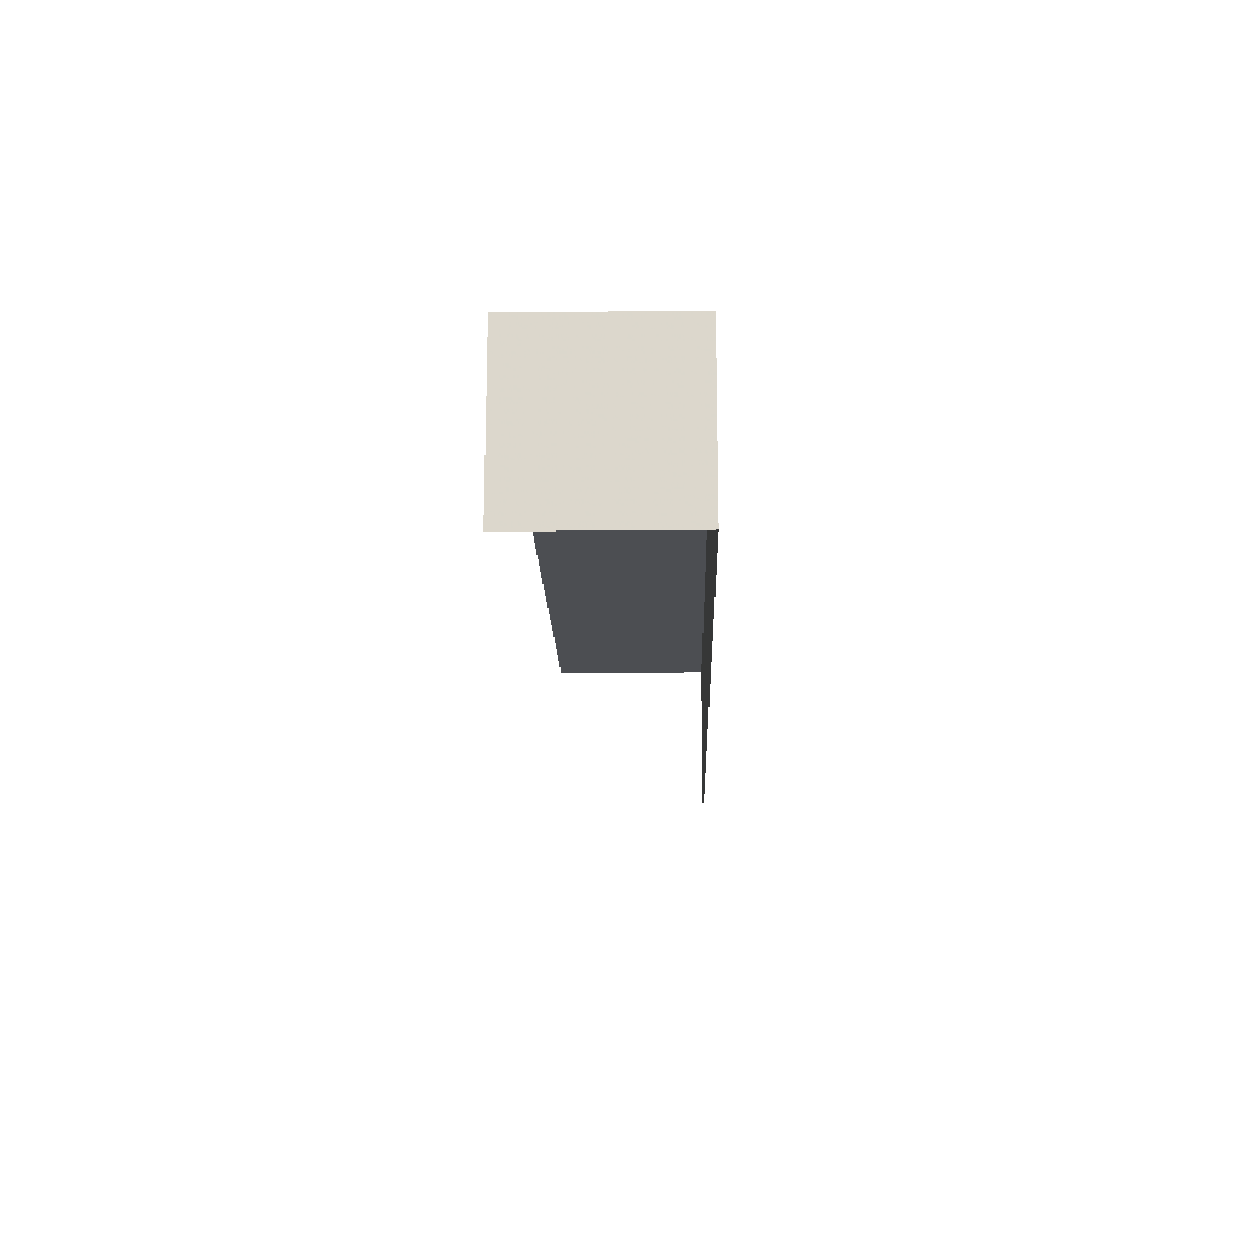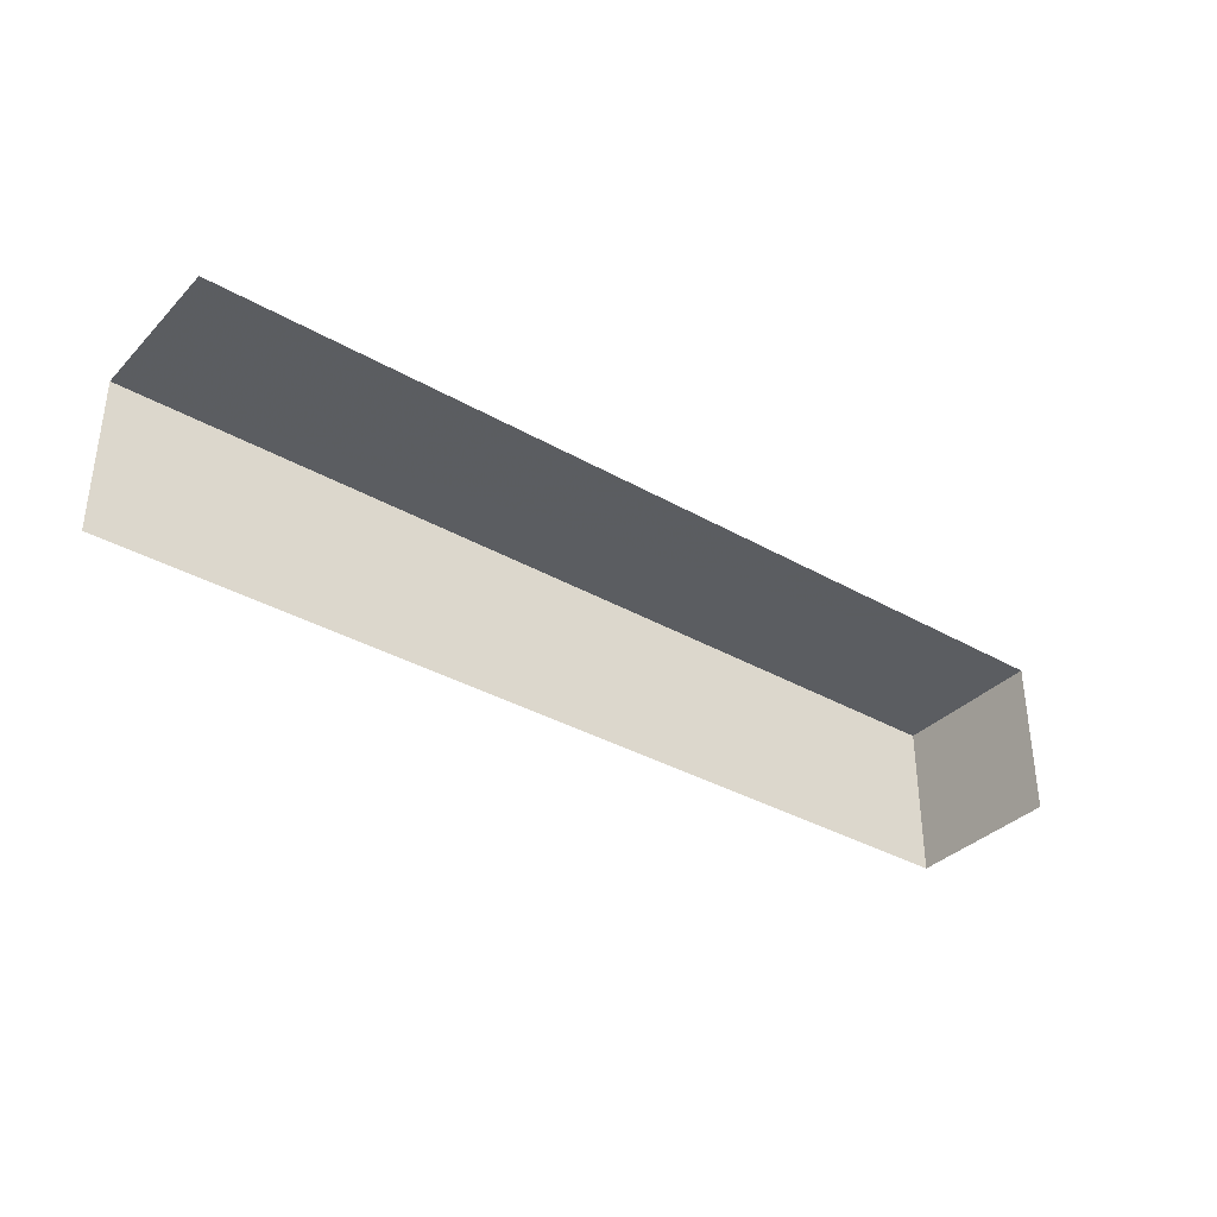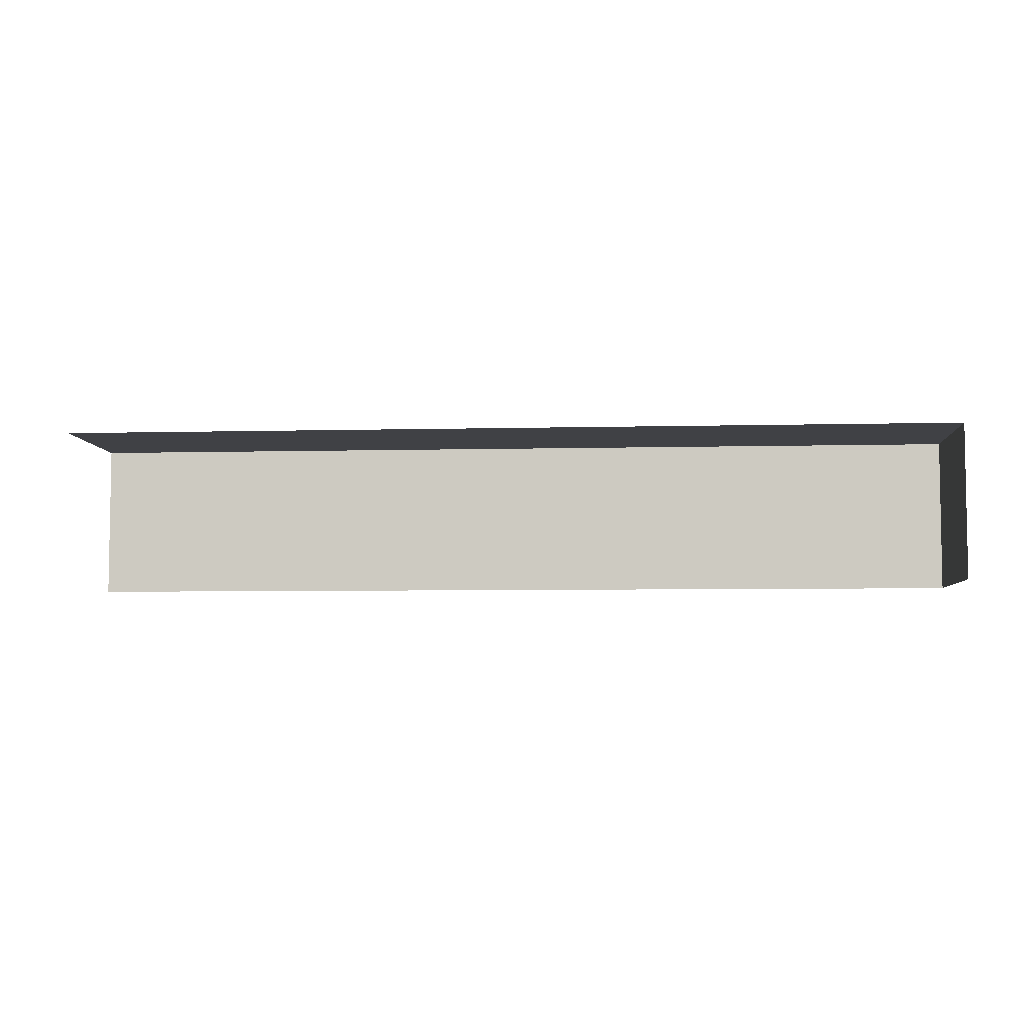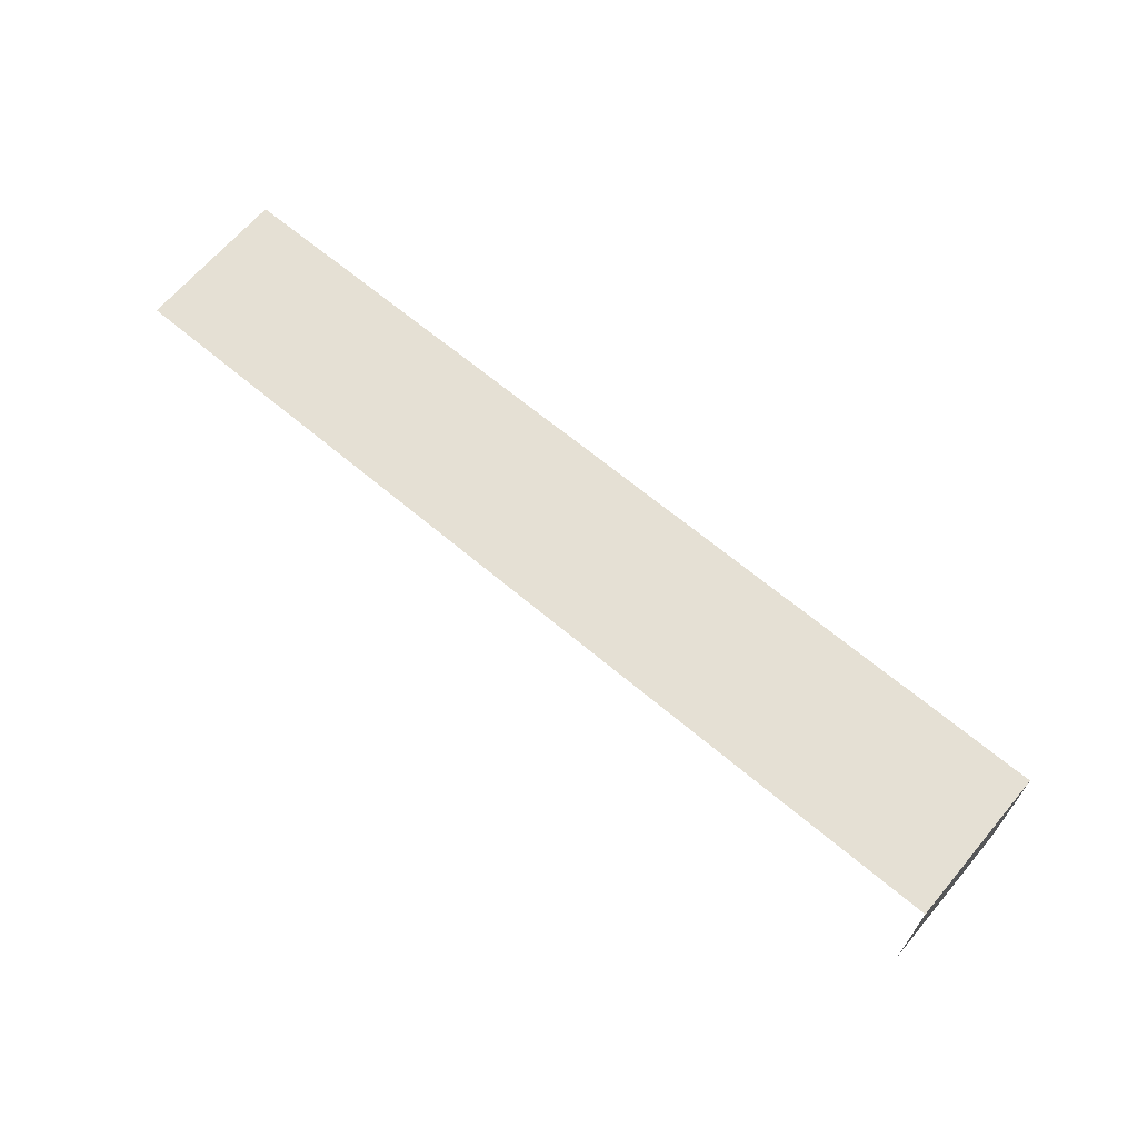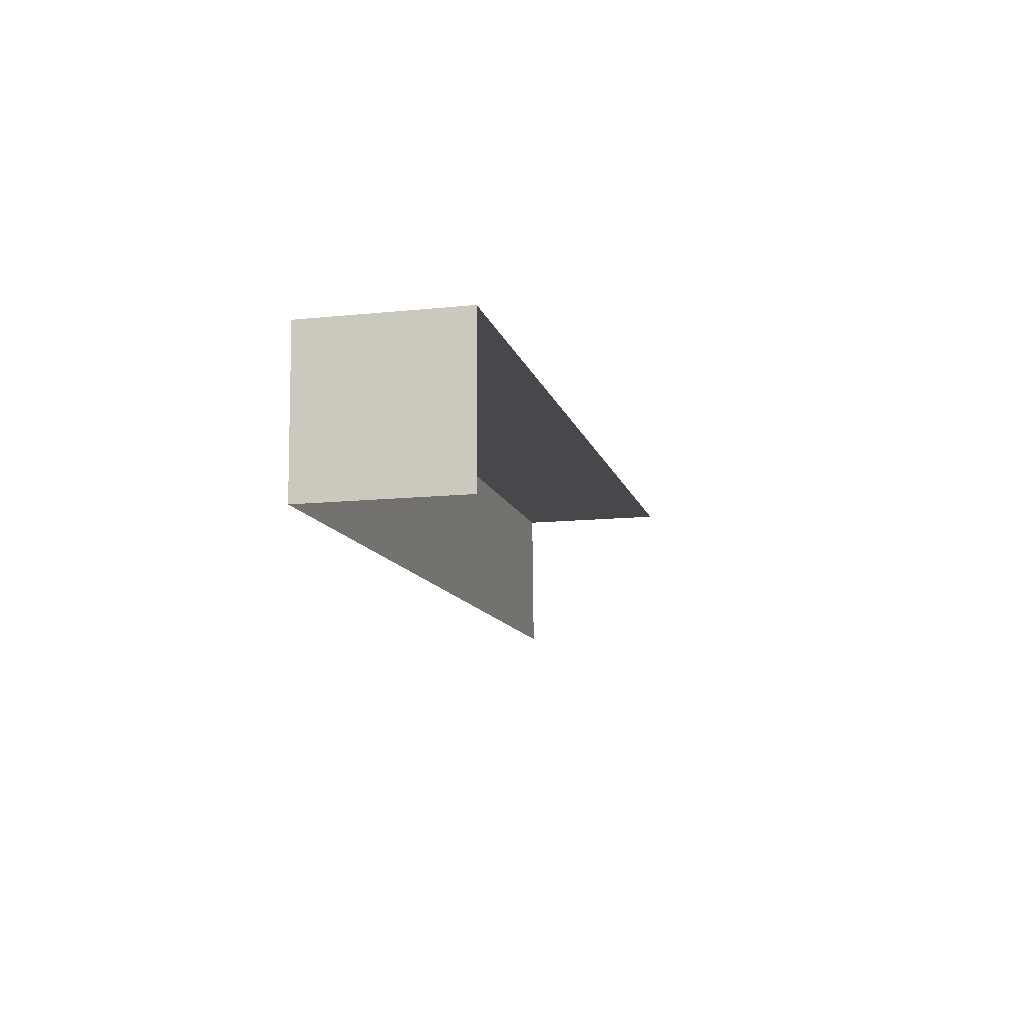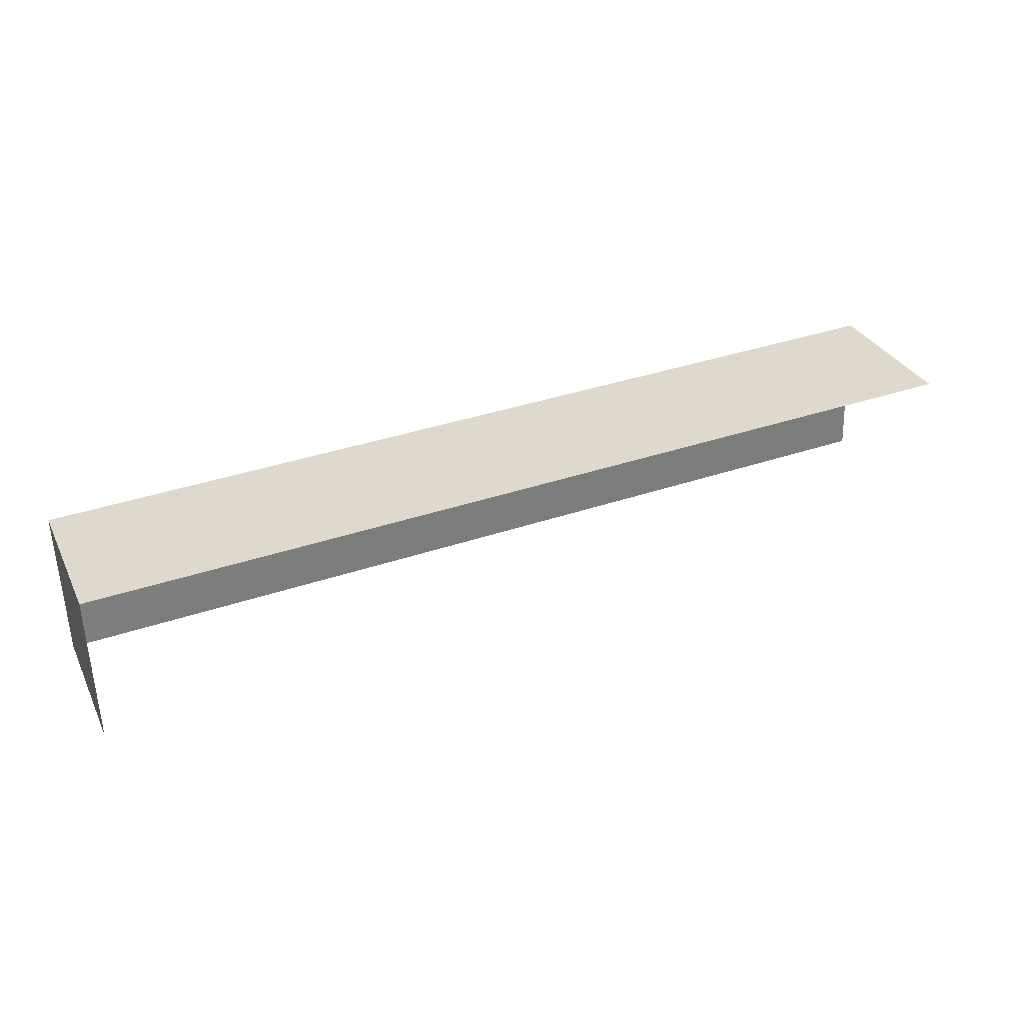
<metadata>
{"format":"obj","ext":"obj","renderer":"f3d","projection":"perspective","resolution":1024,"background":"white","views":[{"elev":-16.9,"azim":89.3,"up":"+Z"},{"elev":-35.5,"azim":-39.4,"up":"+Z"},{"elev":-5.8,"azim":2.3,"up":"+Z"},{"elev":65.4,"azim":38.1,"up":"+Z"},{"elev":-13.4,"azim":103.1,"up":"+Y"},{"elev":31.8,"azim":156.7,"up":"+Y"}]}
</metadata>
<code>
v -3.733e+05 -1.036e+05 29.05
v -3.733e+05 -1.036e+05 29.05
v -3.733e+05 -1.036e+05 29.05
v -3.733e+05 -1.036e+05 29.05
v -3.733e+05 -1.036e+05 31.88
v -3.733e+05 -1.036e+05 31.88
v -3.733e+05 -1.036e+05 31.88
v -3.733e+05 -1.036e+05 31.88
f 1 2 3
f 1 4 2
f 7 1 3
f 7 6 1
f 7 3 2
f 5 7 2
f 5 6 7
f 5 8 6
f 6 4 1
f 6 8 4
f 5 2 4
f 8 5 4

</code>
